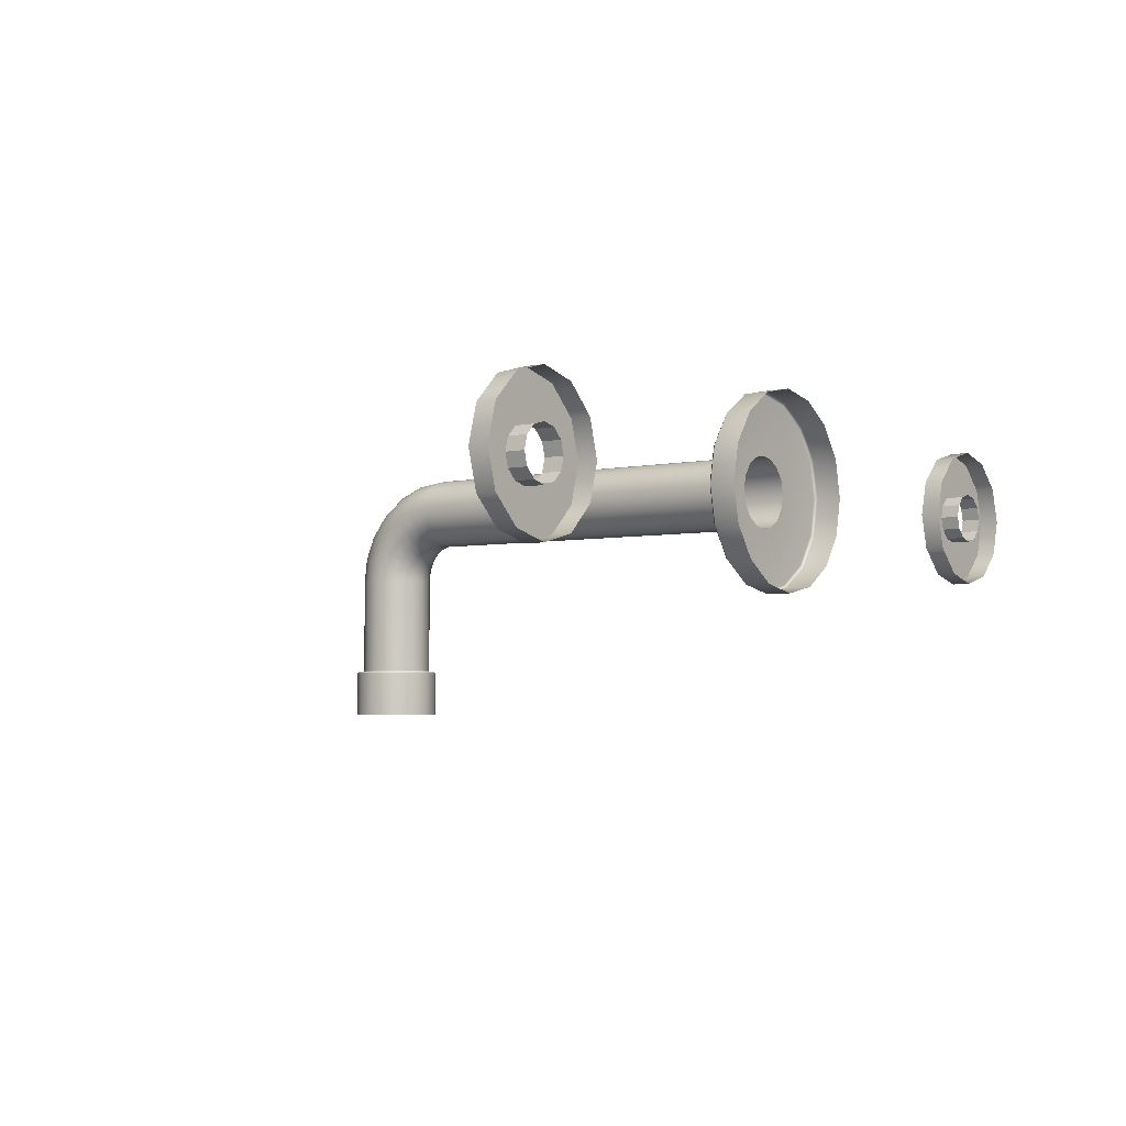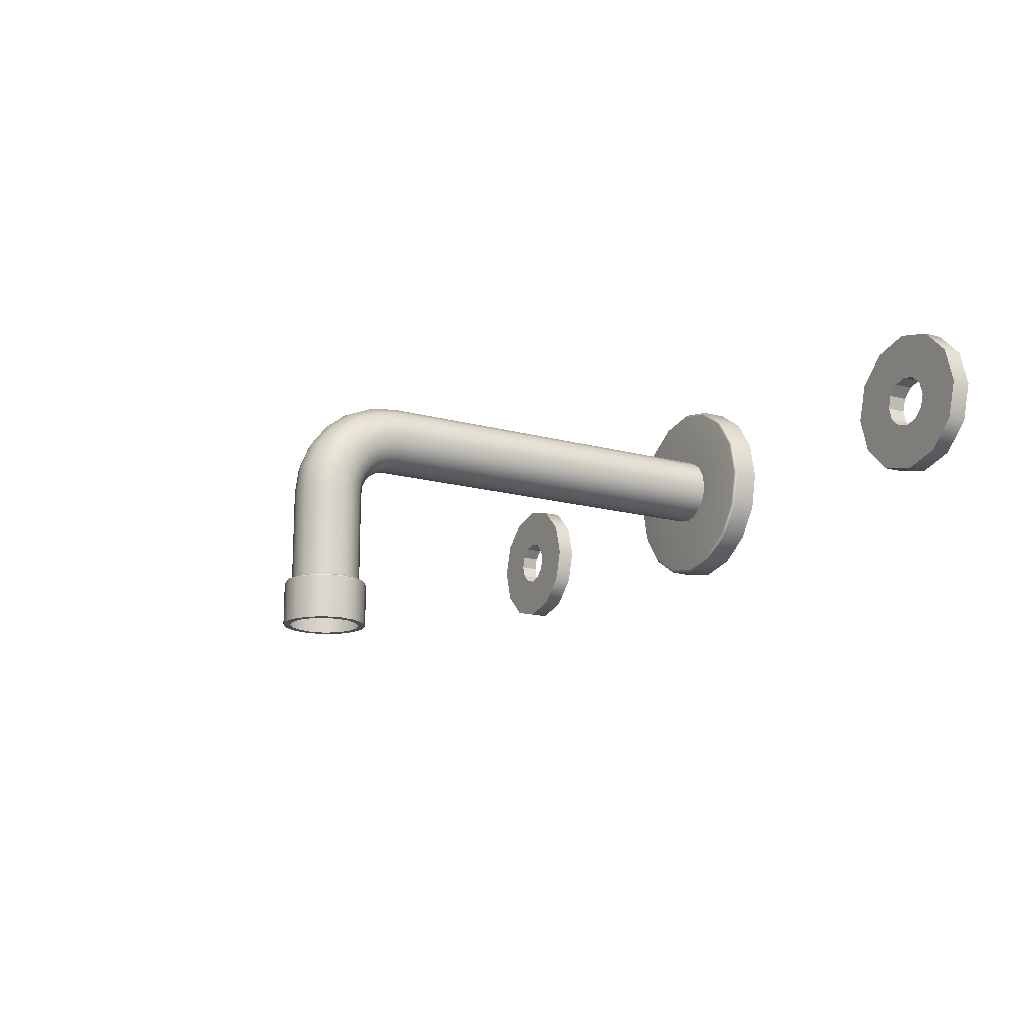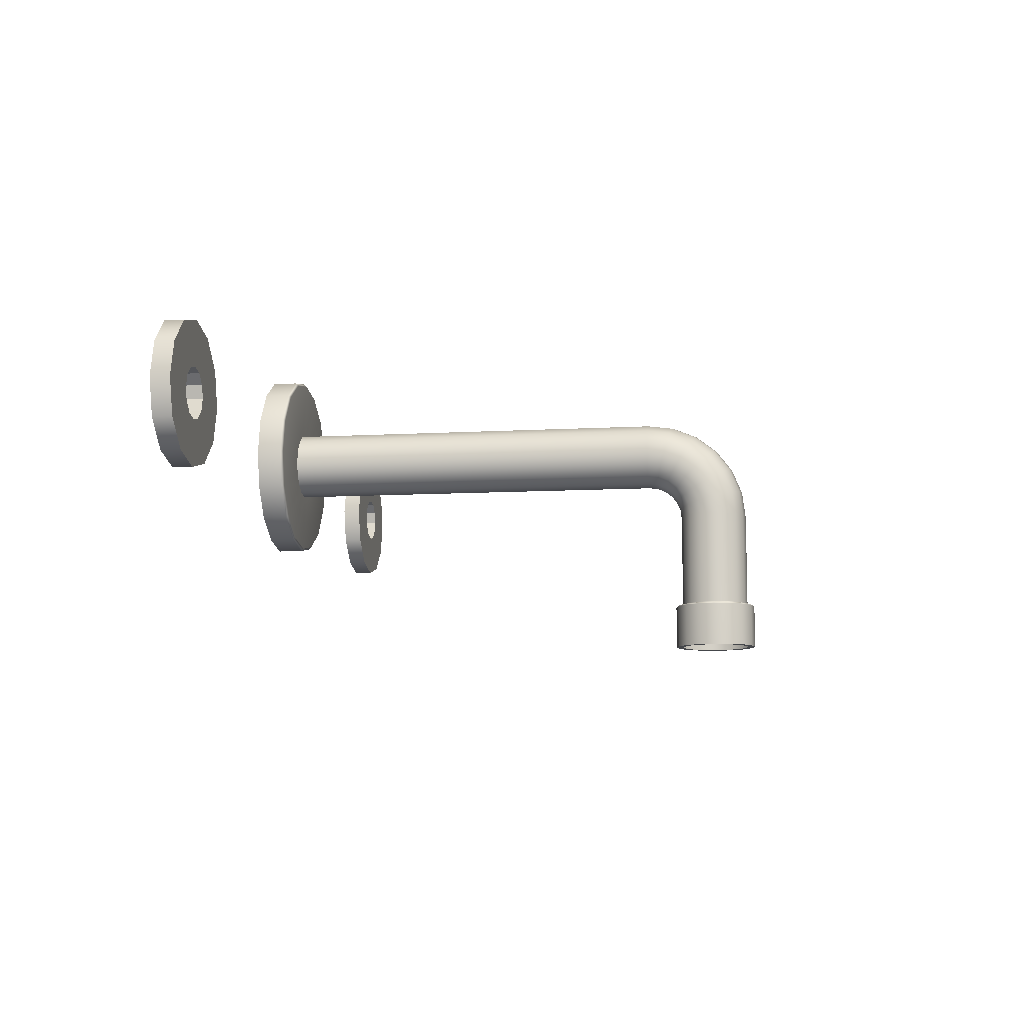
<metadata>
{"format":"obj","ext":"obj","renderer":"f3d","projection":"perspective","resolution":1024,"background":"white","views":[{"elev":-3.7,"azim":127.0,"up":"+Z"},{"elev":-16.1,"azim":60.4,"up":"+Z"},{"elev":-9.5,"azim":-81.5,"up":"+Z"}]}
</metadata>
<code>
o SinkFaucet_9
v 8.1e-05 -0.08066 -0.007924
v 8.1e-05 -0.08016 -0.004102
v 8.1e-05 -0.07868 -0.00054
v 8.1e-05 -0.07633 0.002519
v 8.1e-05 -0.07328 0.004865
v 8.1e-05 -0.06971 0.006341
v 8.1e-05 -0.06589 0.006844
v -0.00557 -0.08178 -0.007924
v -0.00557 -0.08124 -0.003811
v -0.00557 -0.07965 2.2e-05
v -0.00557 -0.07713 0.003313
v -0.00557 -0.07384 0.005839
v -0.00557 -0.07 0.007427
v -0.00557 -0.06589 0.007968
v -0.01036 -0.08498 -0.007924
v -0.01036 -0.08433 -0.002982
v -0.01036 -0.08243 0.001623
v -0.01036 -0.07939 0.005577
v -0.01036 -0.07544 0.008611
v -0.01036 -0.07083 0.01052
v -0.01036 -0.06589 0.01117
v -0.01356 -0.08977 -0.007924
v -0.01356 -0.08896 -0.001742
v -0.01356 -0.08658 0.004018
v -0.01356 -0.08278 0.008965
v -0.01356 -0.07784 0.01276
v -0.01356 -0.07207 0.01515
v -0.01356 -0.06589 0.01596
v -0.01469 -0.09543 -0.007924
v -0.01469 -0.09442 -0.000279
v -0.01469 -0.09147 0.006844
v -0.01469 -0.08678 0.01296
v -0.01469 -0.08066 0.01765
v -0.01469 -0.07354 0.0206
v -0.01469 -0.06589 0.02161
v -0.01356 -0.1011 -0.007924
v -0.01356 -0.09988 0.001183
v -0.01356 -0.09636 0.009669
v -0.01356 -0.09077 0.01696
v -0.01356 -0.08349 0.02255
v -0.01356 -0.075 0.02606
v -0.01356 -0.06589 0.02726
v -0.01036 -0.1059 -0.007924
v -0.01036 -0.1045 0.002423
v -0.01036 -0.1005 0.01206
v -0.01036 -0.09416 0.02034
v -0.01036 -0.08588 0.0267
v -0.01036 -0.07624 0.03069
v -0.01036 -0.06589 0.03205
v -0.00557 -0.1091 -0.007924
v -0.00557 -0.1076 0.003252
v -0.00557 -0.1033 0.01367
v -0.00557 -0.09642 0.02261
v -0.00557 -0.08748 0.02947
v -0.00557 -0.07707 0.03378
v -0.00557 -0.06589 0.03526
v 8.1e-05 -0.1102 -0.007924
v 8.1e-05 -0.1087 0.003543
v 8.1e-05 -0.1043 0.01423
v 8.1e-05 -0.09722 0.0234
v 8.1e-05 -0.08804 0.03044
v 8.1e-05 -0.07736 0.03487
v 8.1e-05 -0.06589 0.03638
v 0.005733 -0.1091 -0.007924
v 0.005733 -0.1076 0.003252
v 0.005733 -0.1033 0.01367
v 0.005733 -0.09642 0.02261
v 0.005733 -0.08748 0.02947
v 0.005733 -0.07707 0.03378
v 0.005733 -0.06589 0.03526
v 0.01052 -0.1059 -0.007924
v 0.01052 -0.1045 0.002423
v 0.01052 -0.1005 0.01206
v 0.01052 -0.09416 0.02034
v 0.01052 -0.08588 0.0267
v 0.01052 -0.07624 0.03069
v 0.01052 -0.06589 0.03205
v 0.01372 -0.1011 -0.007924
v 0.01372 -0.09988 0.001183
v 0.01372 -0.09636 0.009669
v 0.01372 -0.09077 0.01696
v 0.01372 -0.08349 0.02255
v 0.01372 -0.075 0.02606
v 0.01372 -0.06589 0.02726
v 0.01485 -0.09543 -0.007924
v 0.01485 -0.09442 -0.000279
v 0.01485 -0.09147 0.006844
v 0.01485 -0.08678 0.01296
v 0.01485 -0.08066 0.01765
v 0.01485 -0.07354 0.0206
v 0.01485 -0.06589 0.02161
v 0.01372 -0.08977 -0.007924
v 0.01372 -0.08896 -0.001742
v 0.01372 -0.08658 0.004018
v 0.01372 -0.08278 0.008965
v 0.01372 -0.07784 0.01276
v 0.01372 -0.07207 0.01515
v 0.01372 -0.06589 0.01596
v 0.01052 -0.08498 -0.007924
v 0.01052 -0.08433 -0.002982
v 0.01052 -0.08243 0.001623
v 0.01052 -0.07939 0.005577
v 0.01052 -0.07544 0.008611
v 0.01052 -0.07083 0.01052
v 0.01052 -0.06589 0.01117
v 0.005733 -0.08178 -0.007924
v 0.005733 -0.08124 -0.003811
v 0.005733 -0.07965 2.2e-05
v 0.005733 -0.07713 0.003313
v 0.005733 -0.07384 0.005839
v 0.005733 -0.07 0.007427
v 0.005733 -0.06589 0.007968
v 8.1e-05 0.1 0.006844
v -0.00557 0.1 0.007968
v -0.01036 0.1 0.01117
v -0.01356 0.1 0.01596
v -0.01469 0.1 0.02161
v -0.01356 0.1 0.02726
v -0.01036 0.1 0.03205
v -0.00557 0.1 0.03526
v 8.1e-05 0.1 0.03638
v 0.005733 0.1 0.03526
v 0.01052 0.1 0.03205
v 0.01372 0.1 0.02726
v 0.01485 0.1 0.02161
v 0.01372 0.1 0.01596
v 0.01052 0.1 0.01117
v 0.005733 0.1 0.007968
v 8.1e-05 -0.08066 -0.06806
v -0.00557 -0.08178 -0.06806
v -0.01036 -0.08498 -0.06806
v -0.01356 -0.08977 -0.06806
v -0.01469 -0.09543 -0.06806
v -0.01356 -0.1011 -0.06806
v -0.01036 -0.1059 -0.06806
v -0.00557 -0.1091 -0.06806
v 8.1e-05 -0.1102 -0.06806
v 0.005733 -0.1091 -0.06806
v 0.01052 -0.1059 -0.06806
v 0.01372 -0.1011 -0.06806
v 0.01485 -0.09543 -0.06806
v 0.01372 -0.08977 -0.06806
v 0.01052 -0.08498 -0.06806
v 0.005733 -0.08178 -0.06806
v 8.1e-05 -0.07758 -0.06806
v -0.006748 -0.07894 -0.06806
v -0.01254 -0.08281 -0.06806
v -0.01641 -0.0886 -0.06806
v -0.01777 -0.09543 -0.06806
v -0.01641 -0.1023 -0.06806
v -0.01254 -0.108 -0.06806
v -0.006748 -0.1119 -0.06806
v 8.1e-05 -0.1133 -0.06806
v 0.006911 -0.1119 -0.06806
v 0.0127 -0.108 -0.06806
v 0.01657 -0.1023 -0.06806
v 0.01793 -0.09543 -0.06806
v 0.01657 -0.0886 -0.06806
v 0.0127 -0.08281 -0.06806
v 0.006911 -0.07894 -0.06806
v 8.1e-05 0.1117 -0.01922
v -0.01554 0.1117 -0.01611
v -0.02879 0.1117 -0.007261
v -0.03764 0.1117 0.005986
v -0.04075 0.1117 0.02161
v -0.03764 0.1117 0.03724
v -0.02879 0.1117 0.05048
v -0.01554 0.1117 0.05933
v 8.1e-05 0.1117 0.06244
v 0.01571 0.1117 0.05933
v 0.02895 0.1117 0.05048
v 0.0378 0.1117 0.03724
v 0.04091 0.1117 0.02161
v 0.0378 0.1117 0.005986
v 0.02895 0.1117 -0.007261
v 0.01571 0.1117 -0.01611
v 8.1e-05 -0.08066 -0.04843
v 8.1e-05 -0.08004 -0.04903
v -0.00557 -0.08178 -0.04843
v -0.005806 -0.08121 -0.04903
v -0.01036 -0.08498 -0.04843
v -0.0108 -0.08455 -0.04903
v -0.01356 -0.08977 -0.04843
v -0.01413 -0.08954 -0.04903
v -0.01469 -0.09543 -0.04843
v -0.0153 -0.09543 -0.04903
v -0.01356 -0.1011 -0.04843
v -0.01413 -0.1013 -0.04903
v -0.01036 -0.1059 -0.04843
v -0.0108 -0.1063 -0.04903
v -0.00557 -0.1091 -0.04843
v -0.005805 -0.1096 -0.04903
v 8.1e-05 -0.1102 -0.04843
v 8.1e-05 -0.1108 -0.04903
v 0.005733 -0.1091 -0.04843
v 0.005969 -0.1096 -0.04903
v 0.01052 -0.1059 -0.04843
v 0.01096 -0.1063 -0.04903
v 0.01372 -0.1011 -0.04843
v 0.01429 -0.1013 -0.04903
v 0.01485 -0.09543 -0.04843
v 0.01546 -0.09543 -0.04903
v 0.01372 -0.08977 -0.04843
v 0.01429 -0.08954 -0.04903
v 0.01052 -0.08498 -0.04843
v 0.01096 -0.08455 -0.04903
v 0.005733 -0.08178 -0.04843
v 0.005968 -0.08121 -0.04903
v 8.1e-05 -0.07758 -0.04963
v 8.1e-05 -0.07819 -0.04903
v -0.006513 -0.07951 -0.04903
v -0.006748 -0.07894 -0.04963
v -0.0121 -0.08324 -0.04903
v -0.01254 -0.08281 -0.04963
v -0.01584 -0.08883 -0.04903
v -0.01641 -0.0886 -0.04963
v -0.01715 -0.09543 -0.04903
v -0.01777 -0.09543 -0.04963
v -0.01584 -0.102 -0.04903
v -0.01641 -0.1023 -0.04963
v -0.0121 -0.1076 -0.04903
v -0.01254 -0.108 -0.04963
v -0.006513 -0.1113 -0.04903
v -0.006748 -0.1119 -0.04963
v 8.1e-05 -0.1127 -0.04903
v 8.1e-05 -0.1133 -0.04963
v 0.006676 -0.1113 -0.04903
v 0.006911 -0.1119 -0.04963
v 0.01227 -0.1076 -0.04903
v 0.0127 -0.108 -0.04963
v 0.016 -0.102 -0.04903
v 0.01657 -0.1023 -0.04963
v 0.01731 -0.09543 -0.04903
v 0.01793 -0.09543 -0.04963
v 0.016 -0.08883 -0.04903
v 0.01657 -0.0886 -0.04963
v 0.01227 -0.08324 -0.04903
v 0.0127 -0.08281 -0.04963
v 0.006676 -0.07951 -0.04903
v 0.006911 -0.07894 -0.04963
v 8.1e-05 0.1 -0.01803
v 8.1e-05 0.1012 -0.01922
v -0.01509 0.1 -0.01501
v -0.01554 0.1012 -0.01611
v -0.02795 0.1 -0.006417
v -0.02879 0.1012 -0.007261
v -0.03654 0.1 0.006443
v -0.03764 0.1012 0.005986
v -0.03956 0.1 0.02161
v -0.04075 0.1012 0.02161
v -0.03654 0.1 0.03678
v -0.03764 0.1012 0.03724
v -0.02795 0.1 0.04964
v -0.02879 0.1012 0.05048
v -0.01509 0.1 0.05823
v -0.01554 0.1012 0.05933
v 8.1e-05 0.1 0.06125
v 8.1e-05 0.1012 0.06244
v 0.01525 0.1 0.05823
v 0.01571 0.1012 0.05933
v 0.02811 0.1 0.04964
v 0.02895 0.1012 0.05048
v 0.0367 0.1 0.03678
v 0.0378 0.1012 0.03724
v 0.03972 0.1 0.02161
v 0.04091 0.1012 0.02161
v 0.0367 0.1 0.006443
v 0.0378 0.1012 0.005986
v 0.02811 0.1 -0.006417
v 0.02895 0.1012 -0.007261
v 0.01525 0.1 -0.01501
v 0.01571 0.1012 -0.01611
v 0.1597 0.1036 0.01081
v 0.1597 0.1036 0.03241
v 0.1489 0.1036 0.02161
v 0.1504 0.1036 0.01621
v 0.1543 0.1036 0.01226
v 0.1705 0.1036 0.02161
v 0.1651 0.1036 0.01226
v 0.1691 0.1036 0.01621
v 0.1504 0.1036 0.02701
v 0.1543 0.1036 0.03096
v 0.1691 0.1036 0.02701
v 0.1651 0.1036 0.03096
v 0.1336 0.1036 0.006543
v 0.1296 0.1036 0.02161
v 0.1336 0.1036 0.03668
v 0.1597 0.1036 -0.008525
v 0.1446 0.1036 -0.004487
v 0.1858 0.1036 0.006543
v 0.1748 0.1036 -0.004487
v 0.1446 0.1036 0.04771
v 0.1597 0.1036 0.05175
v 0.1858 0.1036 0.03668
v 0.1899 0.1036 0.02161
v 0.1748 0.1036 0.04771
v 0.1336 0.1117 0.006543
v 0.1296 0.1117 0.02161
v 0.1336 0.1117 0.03668
v 0.1597 0.1117 -0.008525
v 0.1446 0.1117 -0.004487
v 0.1858 0.1117 0.006543
v 0.1748 0.1117 -0.004487
v 0.1446 0.1117 0.04771
v 0.1597 0.1117 0.05175
v 0.1858 0.1117 0.03668
v 0.1899 0.1117 0.02161
v 0.1748 0.1117 0.04771
v 0.1523 0.1036 0.02899
v 0.1391 0.1036 0.0422
v 0.1391 0.1117 0.0422
v 0.1803 0.1117 0.0422
v 0.1803 0.1036 0.0422
v 0.1671 0.1036 0.02899
v 0.1671 0.1036 0.01423
v 0.1803 0.1036 0.001028
v 0.1803 0.1117 0.001028
v 0.1391 0.1117 0.001028
v 0.1391 0.1036 0.001028
v 0.1523 0.1036 0.01423
v 0.1504 0.1117 0.01621
v 0.1489 0.1117 0.02161
v 0.1543 0.1117 0.01226
v 0.1523 0.1117 0.01423
v 0.1597 0.1117 0.01081
v 0.1651 0.1117 0.01226
v 0.1691 0.1117 0.01621
v 0.1671 0.1117 0.01423
v 0.1705 0.1117 0.02161
v 0.1504 0.1117 0.02701
v 0.1543 0.1117 0.03096
v 0.1523 0.1117 0.02899
v 0.1691 0.1117 0.02701
v 0.1597 0.1117 0.03241
v 0.1671 0.1117 0.02899
v 0.1651 0.1117 0.03096
v -0.1597 0.1036 0.01081
v -0.1597 0.1036 0.03241
v -0.1705 0.1036 0.02161
v -0.1691 0.1036 0.01621
v -0.1651 0.1036 0.01226
v -0.1489 0.1036 0.02161
v -0.1543 0.1036 0.01226
v -0.1504 0.1036 0.01621
v -0.1691 0.1036 0.02701
v -0.1651 0.1036 0.03096
v -0.1504 0.1036 0.02701
v -0.1543 0.1036 0.03096
v -0.1858 0.1036 0.006543
v -0.1899 0.1036 0.02161
v -0.1858 0.1036 0.03668
v -0.1597 0.1036 -0.008525
v -0.1748 0.1036 -0.004487
v -0.1336 0.1036 0.006543
v -0.1446 0.1036 -0.004487
v -0.1748 0.1036 0.04771
v -0.1597 0.1036 0.05175
v -0.1336 0.1036 0.03668
v -0.1296 0.1036 0.02161
v -0.1446 0.1036 0.04771
v -0.1858 0.1117 0.006543
v -0.1899 0.1117 0.02161
v -0.1858 0.1117 0.03668
v -0.1597 0.1117 -0.008525
v -0.1748 0.1117 -0.004487
v -0.1336 0.1117 0.006543
v -0.1446 0.1117 -0.004487
v -0.1748 0.1117 0.04771
v -0.1597 0.1117 0.05175
v -0.1336 0.1117 0.03668
v -0.1296 0.1117 0.02161
v -0.1446 0.1117 0.04771
v -0.1671 0.1036 0.02899
v -0.1803 0.1036 0.0422
v -0.1803 0.1117 0.0422
v -0.1391 0.1117 0.0422
v -0.1391 0.1036 0.0422
v -0.1523 0.1036 0.02899
v -0.1523 0.1036 0.01423
v -0.1391 0.1036 0.001028
v -0.1391 0.1117 0.001028
v -0.1803 0.1117 0.001028
v -0.1803 0.1036 0.001028
v -0.1671 0.1036 0.01423
v -0.1691 0.1117 0.01621
v -0.1705 0.1117 0.02161
v -0.1651 0.1117 0.01226
v -0.1671 0.1117 0.01423
v -0.1597 0.1117 0.01081
v -0.1543 0.1117 0.01226
v -0.1504 0.1117 0.01621
v -0.1523 0.1117 0.01423
v -0.1489 0.1117 0.02161
v -0.1691 0.1117 0.02701
v -0.1651 0.1117 0.03096
v -0.1671 0.1117 0.02899
v -0.1504 0.1117 0.02701
v -0.1597 0.1117 0.03241
v -0.1523 0.1117 0.02899
v -0.1543 0.1117 0.03096
f 2 1 8 9
f 3 2 9 10
f 4 3 10 11
f 5 4 11 12
f 6 5 12 13
f 7 6 13 14
f 9 8 15 16
f 10 9 16 17
f 11 10 17 18
f 12 11 18 19
f 13 12 19 20
f 14 13 20 21
f 16 15 22 23
f 17 16 23 24
f 18 17 24 25
f 19 18 25 26
f 20 19 26 27
f 21 20 27 28
f 23 22 29 30
f 24 23 30 31
f 25 24 31 32
f 26 25 32 33
f 27 26 33 34
f 28 27 34 35
f 30 29 36 37
f 31 30 37 38
f 32 31 38 39
f 33 32 39 40
f 34 33 40 41
f 35 34 41 42
f 37 36 43 44
f 38 37 44 45
f 39 38 45 46
f 40 39 46 47
f 41 40 47 48
f 42 41 48 49
f 44 43 50 51
f 45 44 51 52
f 46 45 52 53
f 47 46 53 54
f 48 47 54 55
f 49 48 55 56
f 51 50 57 58
f 52 51 58 59
f 53 52 59 60
f 54 53 60 61
f 55 54 61 62
f 56 55 62 63
f 58 57 64 65
f 59 58 65 66
f 60 59 66 67
f 61 60 67 68
f 62 61 68 69
f 63 62 69 70
f 65 64 71 72
f 66 65 72 73
f 67 66 73 74
f 68 67 74 75
f 69 68 75 76
f 70 69 76 77
f 72 71 78 79
f 73 72 79 80
f 74 73 80 81
f 75 74 81 82
f 76 75 82 83
f 77 76 83 84
f 79 78 85 86
f 80 79 86 87
f 81 80 87 88
f 82 81 88 89
f 83 82 89 90
f 84 83 90 91
f 86 85 92 93
f 87 86 93 94
f 88 87 94 95
f 89 88 95 96
f 90 89 96 97
f 91 90 97 98
f 93 92 99 100
f 94 93 100 101
f 95 94 101 102
f 96 95 102 103
f 97 96 103 104
f 98 97 104 105
f 100 99 106 107
f 101 100 107 108
f 102 101 108 109
f 103 102 109 110
f 104 103 110 111
f 105 104 111 112
f 107 106 1 2
f 108 107 2 3
f 109 108 3 4
f 110 109 4 5
f 111 110 5 6
f 112 111 6 7
f 7 14 114 113
f 14 21 115 114
f 21 28 116 115
f 28 35 117 116
f 35 42 118 117
f 42 49 119 118
f 49 56 120 119
f 56 63 121 120
f 63 70 122 121
f 70 77 123 122
f 77 84 124 123
f 84 91 125 124
f 91 98 126 125
f 98 105 127 126
f 105 112 128 127
f 112 7 113 128
f 129 130 146 145
f 130 131 147 146
f 131 132 148 147
f 132 133 149 148
f 133 134 150 149
f 134 135 151 150
f 135 136 152 151
f 136 137 153 152
f 137 138 154 153
f 138 139 155 154
f 139 140 156 155
f 140 141 157 156
f 141 142 158 157
f 142 143 159 158
f 143 144 160 159
f 144 129 145 160
f 177 178 180 179
f 178 177 207 208
f 179 180 182 181
f 181 182 184 183
f 183 184 186 185
f 185 186 188 187
f 187 188 190 189
f 189 190 192 191
f 191 192 194 193
f 193 194 196 195
f 195 196 198 197
f 197 198 200 199
f 199 200 202 201
f 201 202 204 203
f 203 204 206 205
f 205 206 208 207
f 209 210 239 240
f 210 209 212 211
f 211 212 214 213
f 213 214 216 215
f 215 216 218 217
f 217 218 220 219
f 219 220 222 221
f 221 222 224 223
f 223 224 226 225
f 225 226 228 227
f 227 228 230 229
f 229 230 232 231
f 231 232 234 233
f 233 234 236 235
f 235 236 238 237
f 237 238 240 239
f 8 1 177 179
f 15 8 179 181
f 22 15 181 183
f 29 22 183 185
f 36 29 185 187
f 43 36 187 189
f 50 43 189 191
f 57 50 191 193
f 64 57 193 195
f 71 64 195 197
f 78 71 197 199
f 85 78 199 201
f 92 85 201 203
f 99 92 203 205
f 106 99 205 207
f 1 106 207 177
f 212 209 145 146
f 214 212 146 147
f 216 214 147 148
f 218 216 148 149
f 220 218 149 150
f 222 220 150 151
f 224 222 151 152
f 226 224 152 153
f 228 226 153 154
f 230 228 154 155
f 232 230 155 156
f 234 232 156 157
f 236 234 157 158
f 238 236 158 159
f 240 238 159 160
f 209 240 160 145
f 180 178 210 211
f 182 180 211 213
f 184 182 213 215
f 186 184 215 217
f 188 186 217 219
f 190 188 219 221
f 192 190 221 223
f 194 192 223 225
f 196 194 225 227
f 198 196 227 229
f 200 198 229 231
f 202 200 231 233
f 204 202 233 235
f 206 204 235 237
f 208 206 237 239
f 178 208 239 210
f 241 242 272 271
f 242 241 243 244
f 244 243 245 246
f 246 245 247 248
f 248 247 249 250
f 250 249 251 252
f 252 251 253 254
f 254 253 255 256
f 256 255 257 258
f 258 257 259 260
f 260 259 261 262
f 262 261 263 264
f 264 263 265 266
f 266 265 267 268
f 268 267 269 270
f 270 269 271 272
f 113 114 243 241
f 114 115 245 243
f 115 116 247 245
f 116 117 249 247
f 117 118 251 249
f 118 119 253 251
f 119 120 255 253
f 120 121 257 255
f 121 122 259 257
f 122 123 261 259
f 123 124 263 261
f 124 125 265 263
f 125 126 267 265
f 126 127 269 267
f 127 128 271 269
f 128 113 241 271
f 242 244 162 161
f 244 246 163 162
f 246 248 164 163
f 248 250 165 164
f 250 252 166 165
f 252 254 167 166
f 254 256 168 167
f 256 258 169 168
f 258 260 170 169
f 260 262 171 170
f 262 264 172 171
f 264 266 173 172
f 266 268 174 173
f 268 270 175 174
f 270 272 176 175
f 272 242 161 176
f 276 275 286 285
f 275 281 287 286
f 273 277 289 288
f 320 276 285 319
f 280 315 316 290
f 279 273 288 291
f 281 309 310 287
f 282 274 293 292
f 283 278 295 294
f 278 280 290 295
f 274 284 296 293
f 314 283 294 313
f 285 286 298 297
f 286 287 299 298
f 288 289 301 300
f 319 285 297 318
f 290 316 317 302
f 291 288 300 303
f 287 310 311 299
f 292 293 305 304
f 294 295 307 306
f 295 290 302 307
f 293 296 308 305
f 313 294 306 312
f 309 282 292 310
f 311 310 292 304
f 296 313 312 308
f 284 314 313 296
f 315 279 291 316
f 317 316 291 303
f 289 319 318 301
f 277 320 319 289
f 275 276 321 322
f 320 277 323 324
f 277 273 325 323
f 273 279 326 325
f 315 280 327 328
f 280 278 329 327
f 281 275 322 330
f 282 309 332 331
f 278 283 333 329
f 274 282 331 334
f 283 314 335 333
f 284 274 334 336
f 309 281 330 332
f 314 284 336 335
f 279 315 328 326
f 276 320 324 321
f 340 339 350 349
f 339 345 351 350
f 337 341 353 352
f 384 340 349 383
f 344 379 380 354
f 343 337 352 355
f 345 373 374 351
f 346 338 357 356
f 347 342 359 358
f 342 344 354 359
f 338 348 360 357
f 378 347 358 377
f 349 350 362 361
f 350 351 363 362
f 352 353 365 364
f 383 349 361 382
f 354 380 381 366
f 355 352 364 367
f 351 374 375 363
f 356 357 369 368
f 358 359 371 370
f 359 354 366 371
f 357 360 372 369
f 377 358 370 376
f 373 346 356 374
f 375 374 356 368
f 360 377 376 372
f 348 378 377 360
f 379 343 355 380
f 381 380 355 367
f 353 383 382 365
f 341 384 383 353
f 339 340 385 386
f 384 341 387 388
f 341 337 389 387
f 337 343 390 389
f 379 344 391 392
f 344 342 393 391
f 345 339 386 394
f 346 373 396 395
f 342 347 397 393
f 338 346 395 398
f 347 378 399 397
f 348 338 398 400
f 373 345 394 396
f 378 348 400 399
f 343 379 392 390
f 340 384 388 385

</code>
